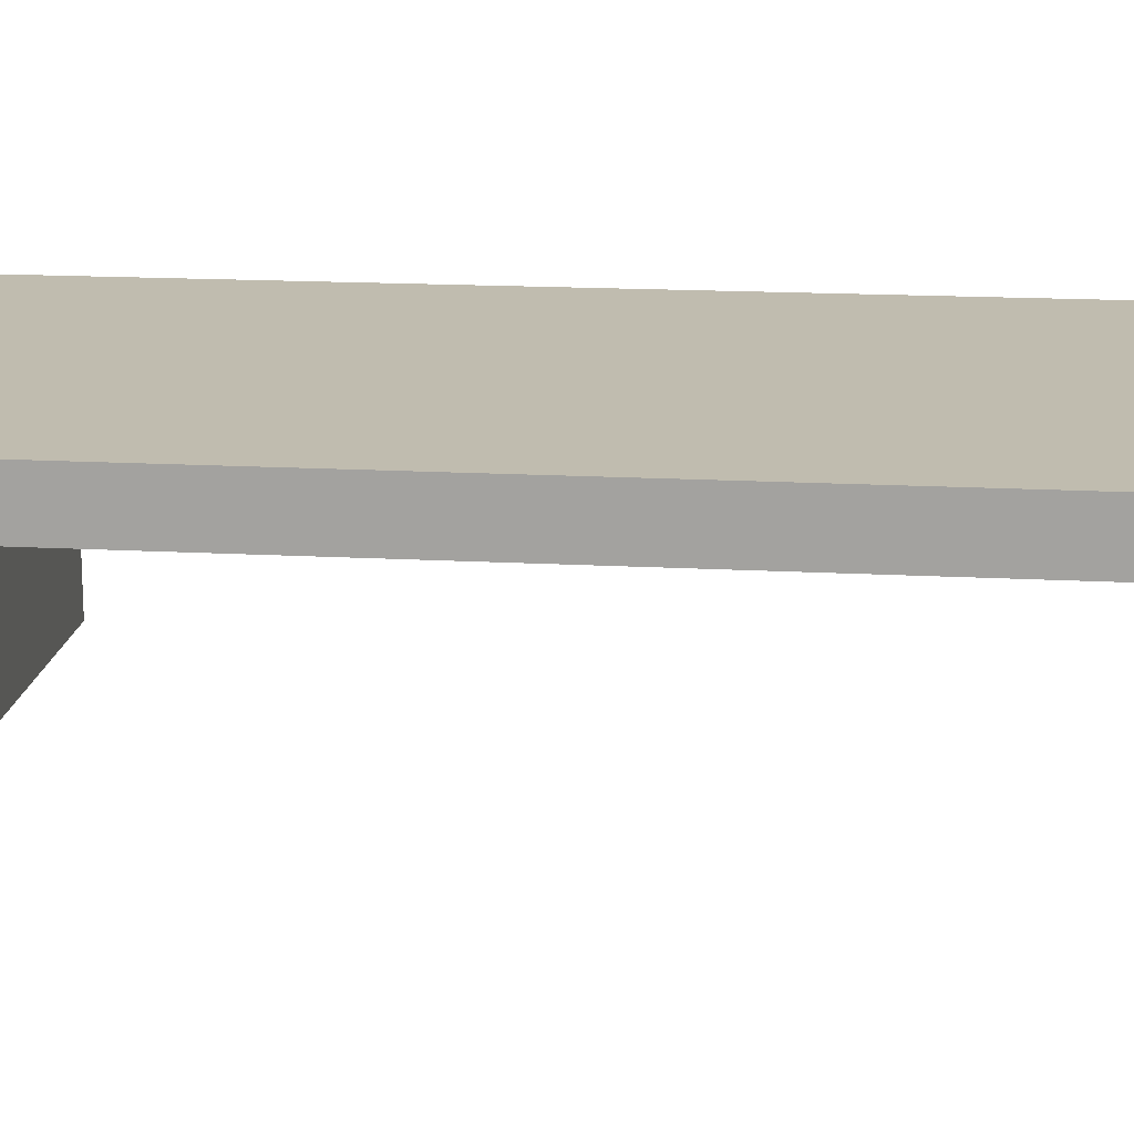
<metadata>
{"format":"obj","ext":"obj","renderer":"f3d","projection":"perspective","resolution":1024,"background":"white","views":[{"elev":16.3,"azim":96.5,"up":"+Z"}]}
</metadata>
<code>
v 0 3.6 0
v 0.2 3.6 0
v 0.1414 3.6 0.1414
v 0 3.6 0
v 0.1414 3.6 0.1414
v 0 3.6 0.2
v 0 3.6 0
v 0 3.6 0.2
v -0.1414 3.6 0.1414
v 0 3.6 0
v -0.1414 3.6 0.1414
v -0.2 3.6 0
v 0 3.6 0
v -0.2 3.6 0
v -0.1414 3.6 -0.1414
v 0 3.6 0
v -0.1414 3.6 -0.1414
v 0 3.6 -0.2
v 0 3.6 0
v 0 3.6 -0.2
v 0.1414 3.6 -0.1414
v 0 3.6 0
v 0.1414 3.6 -0.1414
v 0.2 3.6 0
v 0.1414 3.6 0.1414
v 0.2 3.6 0
v 0.2 3.4 0
v 0.1414 3.4 0.1414
v 0 3.6 0.2
v 0.1414 3.6 0.1414
v 0.1414 3.4 0.1414
v 0 3.4 0.2
v -0.1414 3.6 0.1414
v 0 3.6 0.2
v 0 3.4 0.2
v -0.1414 3.4 0.1414
v -0.2 3.6 0
v -0.1414 3.6 0.1414
v -0.1414 3.4 0.1414
v -0.2 3.4 0
v -0.1414 3.6 -0.1414
v -0.2 3.6 0
v -0.2 3.4 0
v -0.1414 3.4 -0.1414
v 0 3.6 -0.2
v -0.1414 3.6 -0.1414
v -0.1414 3.4 -0.1414
v 0 3.4 -0.2
v 0.1414 3.6 -0.1414
v 0 3.6 -0.2
v 0 3.4 -0.2
v 0.1414 3.4 -0.1414
v 0.2 3.6 0
v 0.1414 3.6 -0.1414
v 0.1414 3.4 -0.1414
v 0.2 3.4 0
v -0.8 3.4 0.3
v 0.8 3.4 0.3
v 0.8 3.4 -0.3
v -0.8 3.4 -0.3
v -0.8 3.4 0.3
v -0.8 3.6 0.3
v 0.8 3.6 0.3
v 0.8 3.4 0.3
v -0.8 3.4 -0.3
v -0.8 3.6 -0.3
v -0.8 3.6 0.3
v -0.8 3.4 0.3
v 0.8 3.4 -0.3
v 0.8 3.6 -0.3
v -0.8 3.6 -0.3
v -0.8 3.4 -0.3
v 0.8 3.4 0.3
v 0.8 3.6 0.3
v 0.8 3.6 -0.3
v 0.8 3.4 -0.3
v 1 3.6 0.5
v 0.8 3.6 0.3
v -0.8 3.6 0.3
v -1 3.6 0.5
v -1 3.6 0.5
v -0.8 3.6 0.3
v -0.8 3.6 -0.3
v -1 3.6 -0.5
v -1 3.6 -0.5
v -0.8 3.6 -0.3
v 0.8 3.6 -0.3
v 1 3.6 -0.5
v 1 3.6 -0.5
v 0.8 3.6 -0.3
v 0.8 3.6 0.3
v 1 3.6 0.5
v 1 3.2 -0.5
v 1 3.2 0.3
v -1 3.2 0.3
v -1 3.2 -0.5
v 1 0.2 0.3
v 1 0.2 -0.5
v -1 0.2 -0.5
v -1 0.2 0.3
v 1 0 -0.5
v 1 0 0.5
v -1 0 0.5
v -1 0 -0.5
v -1 3.6 0.5
v -1 3.6 -0.5
v -1 3.2 -0.5
v -1 3.2 0.5
v -1 3.6 -0.5
v 1 3.6 -0.5
v 1 3.2 -0.5
v -1 3.2 -0.5
v 1 3.6 -0.5
v 1 3.6 0.5
v 1 3.2 0.5
v 1 3.2 -0.5
v -1 3.2 0.5
v -1 3.2 0.3
v -1 0.2 0.3
v -1 0.2 0.5
v -1 3.2 0.3
v 1 3.2 0.3
v 1 0.2 0.3
v -1 0.2 0.3
v 1 3.2 0.3
v 1 3.2 0.5
v 1 0.2 0.5
v 1 0.2 0.3
v -1 0.2 0.5
v -1 0.2 -0.5
v -1 0 -0.5
v -1 0 0.5
v -1 0.2 -0.5
v 1 0.2 -0.5
v 1 0 -0.5
v -1 0 -0.5
v 1 0.2 -0.5
v 1 0.2 0.5
v 1 0 0.5
v 1 0 -0.5
v 0.7121 0 0.2121
v 0.8 0 0
v 0.8 -0.2 0
v 0.7121 -0.2 0.2121
v 0.5 0 0.3
v 0.7121 0 0.2121
v 0.7121 -0.2 0.2121
v 0.5 -0.2 0.3
v 0.2879 0 0.2121
v 0.5 0 0.3
v 0.5 -0.2 0.3
v 0.2879 -0.2 0.2121
v 0.2 0 0
v 0.2879 0 0.2121
v 0.2879 -0.2 0.2121
v 0.2 -0.2 0
v 0.2879 0 -0.2121
v 0.2 0 0
v 0.2 -0.2 0
v 0.2879 -0.2 -0.2121
v 0.5 0 -0.3
v 0.2879 0 -0.2121
v 0.2879 -0.2 -0.2121
v 0.5 -0.2 -0.3
v 0.7121 0 -0.2121
v 0.5 0 -0.3
v 0.5 -0.2 -0.3
v 0.7121 -0.2 -0.2121
v 0.8 0 0
v 0.7121 0 -0.2121
v 0.7121 -0.2 -0.2121
v 0.8 -0.2 0
v 0.5 -0.2 0
v 0.8 -0.2 0
v 0.7121 -0.2 0.2121
v 0.5 -0.2 0
v 0.7121 -0.2 0.2121
v 0.5 -0.2 0.3
v 0.5 -0.2 0
v 0.5 -0.2 0.3
v 0.2879 -0.2 0.2121
v 0.5 -0.2 0
v 0.2879 -0.2 0.2121
v 0.2 -0.2 0
v 0.5 -0.2 0
v 0.2 -0.2 0
v 0.2879 -0.2 -0.2121
v 0.5 -0.2 0
v 0.2879 -0.2 -0.2121
v 0.5 -0.2 -0.3
v 0.5 -0.2 0
v 0.5 -0.2 -0.3
v 0.7121 -0.2 -0.2121
v 0.5 -0.2 0
v 0.7121 -0.2 -0.2121
v 0.8 -0.2 0
v -0.2879 0 0.2121
v -0.2 0 0
v -0.2 -0.2 0
v -0.2879 -0.2 0.2121
v -0.5 0 0.3
v -0.2879 0 0.2121
v -0.2879 -0.2 0.2121
v -0.5 -0.2 0.3
v -0.7121 0 0.2121
v -0.5 0 0.3
v -0.5 -0.2 0.3
v -0.7121 -0.2 0.2121
v -0.8 0 0
v -0.7121 0 0.2121
v -0.7121 -0.2 0.2121
v -0.8 -0.2 0
v -0.7121 0 -0.2121
v -0.8 0 0
v -0.8 -0.2 0
v -0.7121 -0.2 -0.2121
v -0.5 0 -0.3
v -0.7121 0 -0.2121
v -0.7121 -0.2 -0.2121
v -0.5 -0.2 -0.3
v -0.2879 0 -0.2121
v -0.5 0 -0.3
v -0.5 -0.2 -0.3
v -0.2879 -0.2 -0.2121
v -0.2 0 0
v -0.2879 0 -0.2121
v -0.2879 -0.2 -0.2121
v -0.2 -0.2 0
v -0.5 -0.2 0
v -0.2 -0.2 0
v -0.2879 -0.2 0.2121
v -0.5 -0.2 0
v -0.2879 -0.2 0.2121
v -0.5 -0.2 0.3
v -0.5 -0.2 0
v -0.5 -0.2 0.3
v -0.7121 -0.2 0.2121
v -0.5 -0.2 0
v -0.7121 -0.2 0.2121
v -0.8 -0.2 0
v -0.5 -0.2 0
v -0.8 -0.2 0
v -0.7121 -0.2 -0.2121
v -0.5 -0.2 0
v -0.7121 -0.2 -0.2121
v -0.5 -0.2 -0.3
v -0.5 -0.2 0
v -0.5 -0.2 -0.3
v -0.2879 -0.2 -0.2121
v -0.5 -0.2 0
v -0.2879 -0.2 -0.2121
v -0.2 -0.2 0
v 0.4158 1.2 0.5
v 0.2078 0.8399 0.5
v 0.5403 0.6479 0.5
v 0.7483 1.008 0.5
v -0.7483 1.008 0.5
v -0.5403 0.6479 0.5
v -0.2078 0.8399 0.5
v -0.4158 1.2 0.5
v -0.5403 1.752 0.5
v -0.7483 1.392 0.5
v -0.4158 1.2 0.5
v -0.2078 1.56 0.5
v 0.7483 1.392 0.5
v 0.5403 1.752 0.5
v 0.2078 1.56 0.5
v 0.4158 1.2 0.5
v -0.5403 1.752 0.5
v -0.2078 1.56 0.5
v -0.208 1.944 0.5
v -0.8 2 0.5
v -0.7483 1.392 0.5
v -0.5403 1.752 0.5
v -0.8 2 0.5
v -0.7483 1.008 0.5
v -0.7483 1.392 0.5
v -0.8 2 0.5
v -0.8 0.4 0.5
v -0.7483 1.008 0.5
v -0.4158 1.2 0.5
v -0.7483 1.392 0.5
v -0.8 0.4 0.5
v -0.5403 0.6479 0.5
v -0.7483 1.008 0.5
v -0.5403 0.6479 0.5
v -0.8 0.4 0.5
v -0.208 0.456 0.5
v -0.2078 0.8399 0.5
v 0.208 0.456 0.5
v -0.208 0.456 0.5
v -0.8 0.4 0.5
v 0.8 0.4 0.5
v 0.208 0.456 0.5
v 0.8 0.4 0.5
v 0.5403 0.6479 0.5
v 0.2078 0.8399 0.5
v 0.8 0.4 0.5
v 0.7483 1.008 0.5
v 0.5403 0.6479 0.5
v 0.7483 1.392 0.5
v 0.7483 1.008 0.5
v 0.8 0.4 0.5
v 0.8 2 0.5
v 0.7483 1.392 0.5
v 0.8 2 0.5
v 0.5403 1.752 0.5
v 0.7483 1.008 0.5
v 0.7483 1.392 0.5
v 0.4158 1.2 0.5
v 0.208 1.944 0.5
v 0.2078 1.56 0.5
v 0.5403 1.752 0.5
v 0.8 2 0.5
v -0.208 1.944 0.5
v 0.208 1.944 0.5
v 0.8 2 0.5
v -0.8 2 0.5
v -0.056 1.032 0.5
v -0.064 0.728 0.5
v 0.048 0.728 0.5
v 0.04 1.088 0.5
v 0.128 0.872 0.5
v 0.064 0.944 0.5
v 0.064 0.816 0.5
v 0.104 0.776 0.5
v 0.168 0.792 0.5
v 0.128 0.872 0.5
v 0.104 0.776 0.5
v 0.176 0.712 0.5
v 0.176 0.712 0.5
v 0.104 0.776 0.5
v 0.112 0.72 0.5
v 0.16 0.64 0.5
v 0.16 0.64 0.5
v 0.112 0.72 0.5
v 0.096 0.688 0.5
v 0.104 0.6 0.5
v 0.056 0.672 0.5
v 0.104 0.6 0.5
v 0.096 0.688 0.5
v 0.056 0.68 0.5
v 0.056 0.68 0.5
v 0.096 0.688 0.5
v -0.048 0.704 0.5
v -0.048 0.696 0.5
v 0 0.632 0.5
v 0.008 0.624 0.5
v 0.024 0.632 0.5
v 0 0.648 0.5
v 0.024 0.632 0.5
v 0.024 0.648 0.5
v 0.008 0.656 0.5
v 0 0.648 0.5
v 0.024 0.632 0.5
v 0.04 0.6 0.5
v 0.104 0.6 0.5
v 0.056 0.672 0.5
v 0.024 0.632 0.5
v 0.056 0.672 0.5
v 0.024 0.648 0.5
v 0.024 0.648 0.5
v 0.056 0.672 0.5
v 0.008 0.656 0.5
v 0.008 0.656 0.5
v 0.056 0.672 0.5
v -0.072 0.672 0.5
v 0 0.648 0.5
v 0.008 0.656 0.5
v -0.072 0.672 0.5
v -0.072 0.648 0.5
v 0 0.632 0.5
v 0 0.648 0.5
v -0.072 0.648 0.5
v -0.032 0.624 0.5
v 0.008 0.624 0.5
v 0 0.632 0.5
v -0.032 0.624 0.5
v 0 0.608 0.5
v 0.008 0.624 0.5
v 0 0.608 0.5
v 0.04 0.6 0.5
v 0.024 0.632 0.5
v 0.056 0.552 0.5
v 0.056 0.576 0.5
v 0.008 0.576 0.5
v 0.04 0.528 0.5
v 0 0.512 0.5
v 0.04 0.528 0.5
v 0.008 0.576 0.5
v -0.04 0.512 0.5
v -0.064 0.528 0.5
v -0.04 0.512 0.5
v 0.008 0.576 0.5
v -0.072 0.568 0.5
v -0.072 0.568 0.5
v 0.008 0.576 0.5
v -0.04 0.592 0.5
v -0.072 0.568 0.5
v -0.04 0.592 0.5
v -0.064 0.616 0.5
v -0.12 0.944 0.5
v -0.08 0.912 0.5
v -0.08 1.04 0.5
v -0.152 0.992 0.5
v -0.16 1.048 0.5
v -0.152 0.992 0.5
v -0.08 1.04 0.5
v -0.136 1.112 0.5
v -0.08 1.168 0.5
v -0.136 1.112 0.5
v -0.08 1.04 0.5
v 0.008 1.104 0.5
v 0.056 1.248 0.5
v -0.08 1.168 0.5
v 0.008 1.104 0.5
v 0.096 1.168 0.5
v 0.056 1.248 0.5
v 0.096 1.168 0.5
v 0.12 1.208 0.5
v 0.128 1.264 0.5
v 0.056 1.248 0.5
v 0.128 1.264 0.5
v 0.104 1.32 0.5
v 0.056 1.36 0.5
v -0.04 1.224 0.5
v 0.032 1.264 0.5
v 0.024 1.496 0.5
v -0.032 1.456 0.5
v -0.096 1.4 0.5
v -0.064 1.368 0.5
v -0.064 1.464 0.5
v -0.112 1.44 0.5
v -0.104 1.496 0.5
v -0.112 1.44 0.5
v -0.064 1.464 0.5
v -0.072 1.544 0.5
v -0.072 1.544 0.5
v -0.064 1.464 0.5
v -0.024 1.512 0.5
v -0.008 1.584 0.5
v -0.008 1.584 0.5
v -0.024 1.512 0.5
v 0.04 1.544 0.5
v 0.04 1.608 0.5
v 0.04 1.608 0.5
v 0.04 1.544 0.5
v 0.08 1.584 0.5
v 0.048 1.72 0.5
v 0.072 1.688 0.5
v 0.048 1.72 0.5
v 0.08 1.584 0.5
v 0.088 1.632 0.5
v -0.008 1.848 0.5
v 0.024 1.624 0.5
v 0.016 1.912 0.5
v -0.016 1.912 0.5
v -0.008 1.848 0.5
v -0.016 1.912 0.5
v -0.016 1.864 0.5
v -0.024 1.808 0.5
v -0.032 1.6 0.5
v 0.024 1.624 0.5
v -0.008 1.824 0.5
v 0.024 1.624 0.5
v -0.008 1.848 0.5
v -0.008 1.824 0.5
v -0.064 1.752 0.5
v -0.048 1.744 0.5
v -0.048 1.824 0.5
v -0.072 1.784 0.5
v -0.064 1.824 0.5
v -0.072 1.784 0.5
v -0.048 1.824 0.5
v -0.056 1.84 0.5
v -0.04 1.84 0.5
v -0.056 1.84 0.5
v -0.048 1.824 0.5
v -0.04 1.824 0.5
v 0.2078 0.8399 0.5
v 0.168 0.792 0.5
v 0.176 0.712 0.5
v 0.208 0.456 0.5
v 0.208 0.456 0.5
v 0.176 0.712 0.5
v 0.16 0.64 0.5
v 0.208 0.456 0.5
v 0.16 0.64 0.5
v 0.104 0.6 0.5
v 0.208 0.456 0.5
v 0.104 0.6 0.5
v 0.056 0.576 0.5
v 0.056 0.552 0.5
v 0.208 0.456 0.5
v 0.056 0.552 0.5
v 0.04 0.528 0.5
v 0.208 0.456 0.5
v 0.04 0.528 0.5
v 0 0.512 0.5
v -0.208 0.456 0.5
v 0.208 0.456 0.5
v 0 0.512 0.5
v -0.04 0.512 0.5
v -0.208 0.456 0.5
v -0.04 0.512 0.5
v -0.064 0.528 0.5
v -0.208 0.456 0.5
v -0.064 0.528 0.5
v -0.072 0.568 0.5
v -0.208 0.456 0.5
v -0.072 0.568 0.5
v -0.064 0.616 0.5
v -0.072 0.648 0.5
v -0.2078 0.8399 0.5
v -0.208 0.456 0.5
v -0.072 0.648 0.5
v -0.072 0.672 0.5
v -0.064 0.728 0.5
v -0.2078 0.8399 0.5
v -0.072 0.672 0.5
v -0.048 0.704 0.5
v -0.072 0.672 0.5
v -0.048 0.696 0.5
v -0.048 0.704 0.5
v -0.048 0.696 0.5
v -0.072 0.672 0.5
v 0.056 0.672 0.5
v 0.056 0.68 0.5
v -0.04 0.592 0.5
v 0 0.608 0.5
v -0.032 0.624 0.5
v -0.064 0.616 0.5
v -0.064 0.616 0.5
v -0.032 0.624 0.5
v -0.072 0.648 0.5
v 0 0.608 0.5
v -0.04 0.592 0.5
v 0.008 0.576 0.5
v 0.04 0.6 0.5
v 0.04 0.6 0.5
v 0.008 0.576 0.5
v 0.056 0.576 0.5
v 0.104 0.6 0.5
v -0.048 0.704 0.5
v 0.096 0.688 0.5
v 0.048 0.728 0.5
v -0.064 0.728 0.5
v 0.048 0.728 0.5
v 0.096 0.688 0.5
v 0.112 0.72 0.5
v 0.104 0.776 0.5
v 0.048 0.728 0.5
v 0.104 0.776 0.5
v 0.064 0.816 0.5
v 0.048 0.728 0.5
v 0.064 0.816 0.5
v 0.064 0.944 0.5
v 0.04 1.088 0.5
v 0.128 0.872 0.5
v 0.168 0.792 0.5
v 0.2078 0.8399 0.5
v 0.4158 1.2 0.5
v 0.128 0.872 0.5
v 0.4158 1.2 0.5
v 0.12 1.208 0.5
v 0.096 1.168 0.5
v 0.128 0.872 0.5
v 0.096 1.168 0.5
v 0.04 1.088 0.5
v 0.064 0.944 0.5
v 0.04 1.088 0.5
v 0.096 1.168 0.5
v 0.008 1.104 0.5
v -0.056 1.032 0.5
v -0.056 1.032 0.5
v 0.008 1.104 0.5
v -0.08 1.04 0.5
v -0.056 1.032 0.5
v -0.08 1.04 0.5
v -0.08 0.912 0.5
v -0.064 0.728 0.5
v -0.2078 0.8399 0.5
v -0.064 0.728 0.5
v -0.08 0.912 0.5
v -0.12 0.944 0.5
v -0.2078 0.8399 0.5
v -0.12 0.944 0.5
v -0.152 0.992 0.5
v -0.2078 0.8399 0.5
v -0.152 0.992 0.5
v -0.16 1.048 0.5
v -0.4158 1.2 0.5
v -0.16 1.048 0.5
v -0.136 1.112 0.5
v -0.4158 1.2 0.5
v -0.4158 1.2 0.5
v -0.136 1.112 0.5
v -0.08 1.168 0.5
v -0.04 1.224 0.5
v -0.4158 1.2 0.5
v -0.04 1.224 0.5
v -0.064 1.368 0.5
v -0.096 1.4 0.5
v -0.4158 1.2 0.5
v -0.096 1.4 0.5
v -0.112 1.44 0.5
v -0.2078 1.56 0.5
v 0.128 1.264 0.5
v 0.12 1.208 0.5
v 0.4158 1.2 0.5
v 0.2078 1.56 0.5
v 0.128 1.264 0.5
v 0.2078 1.56 0.5
v 0.104 1.32 0.5
v 0.056 1.36 0.5
v 0.104 1.32 0.5
v 0.2078 1.56 0.5
v 0.024 1.496 0.5
v 0.04 1.544 0.5
v 0.024 1.496 0.5
v 0.2078 1.56 0.5
v 0.08 1.584 0.5
v -0.04 1.224 0.5
v -0.08 1.168 0.5
v 0.056 1.248 0.5
v 0.032 1.264 0.5
v 0.032 1.264 0.5
v 0.056 1.248 0.5
v 0.056 1.36 0.5
v 0.024 1.496 0.5
v -0.024 1.512 0.5
v -0.032 1.456 0.5
v 0.024 1.496 0.5
v 0.04 1.544 0.5
v -0.032 1.456 0.5
v -0.024 1.512 0.5
v -0.064 1.464 0.5
v -0.064 1.368 0.5
v -0.04 1.224 0.5
v -0.032 1.456 0.5
v -0.064 1.368 0.5
v -0.104 1.496 0.5
v -0.072 1.544 0.5
v -0.2078 1.56 0.5
v -0.112 1.44 0.5
v -0.104 1.496 0.5
v -0.2078 1.56 0.5
v -0.032 1.6 0.5
v -0.2078 1.56 0.5
v -0.072 1.544 0.5
v -0.008 1.584 0.5
v 0.024 1.624 0.5
v -0.032 1.6 0.5
v -0.008 1.584 0.5
v 0.04 1.608 0.5
v 0.024 1.624 0.5
v 0.04 1.608 0.5
v 0.048 1.72 0.5
v 0.016 1.912 0.5
v 0.208 1.944 0.5
v 0.016 1.912 0.5
v 0.048 1.72 0.5
v 0.072 1.688 0.5
v 0.208 1.944 0.5
v 0.072 1.688 0.5
v 0.088 1.632 0.5
v 0.2078 1.56 0.5
v 0.2078 1.56 0.5
v 0.088 1.632 0.5
v 0.08 1.584 0.5
v -0.2078 1.56 0.5
v -0.032 1.6 0.5
v -0.048 1.744 0.5
v -0.064 1.752 0.5
v -0.2078 1.56 0.5
v -0.064 1.752 0.5
v -0.072 1.784 0.5
v -0.208 1.944 0.5
v -0.072 1.784 0.5
v -0.064 1.824 0.5
v -0.208 1.944 0.5
v -0.064 1.824 0.5
v -0.056 1.84 0.5
v -0.208 1.944 0.5
v -0.016 1.912 0.5
v -0.208 1.944 0.5
v -0.056 1.84 0.5
v -0.04 1.84 0.5
v -0.04 1.84 0.5
v -0.016 1.864 0.5
v -0.016 1.912 0.5
v -0.008 1.848 0.5
v -0.016 1.864 0.5
v -0.04 1.84 0.5
v -0.008 1.824 0.5
v -0.008 1.824 0.5
v -0.04 1.84 0.5
v -0.04 1.824 0.5
v -0.024 1.808 0.5
v -0.024 1.808 0.5
v -0.04 1.824 0.5
v -0.048 1.824 0.5
v -0.048 1.744 0.5
v -0.032 1.6 0.5
v -0.024 1.808 0.5
v -0.048 1.744 0.5
v -0.016 1.912 0.5
v 0.016 1.912 0.5
v 0.208 1.944 0.5
v -0.208 1.944 0.5
v -1 0 0.5
v 1 0 0.5
v 0.8 0.4 0.5
v -0.8 0.4 0.5
v -1 0 0.5
v -0.8 0.4 0.5
v -0.8 2 0.5
v -1 3.6 0.5
v 1 3.6 0.5
v -1 3.6 0.5
v -0.8 2 0.5
v 0.8 2 0.5
v 1 3.6 0.5
v 0.8 2 0.5
v 0.8 0.4 0.5
v 1 0 0.5
g mesh873007
f 1 3 2
f 4 6 5
f 7 9 8
f 10 12 11
f 13 15 14
f 16 18 17
f 19 21 20
f 22 24 23
g mesh873009
f 25 27 26
f 27 25 28
f 29 31 30
f 31 29 32
f 33 35 34
f 35 33 36
f 37 39 38
f 39 37 40
f 41 43 42
f 43 41 44
f 45 47 46
f 47 45 48
f 49 51 50
f 51 49 52
f 53 55 54
f 55 53 56
g mesh873012
f 57 58 59
f 59 60 57
f 61 62 63
f 63 64 61
f 65 66 67
f 67 68 65
f 69 70 71
f 71 72 69
f 73 74 75
f 75 76 73
f 77 78 79
f 79 80 77
f 81 82 83
f 83 84 81
f 85 86 87
f 87 88 85
f 89 90 91
f 91 92 89
f 93 94 95
f 95 96 93
f 97 98 99
f 99 100 97
f 101 102 103
f 103 104 101
f 105 106 107
f 107 108 105
f 109 110 111
f 111 112 109
f 113 114 115
f 115 116 113
f 117 118 119
f 119 120 117
f 121 122 123
f 123 124 121
f 125 126 127
f 127 128 125
f 129 130 131
f 131 132 129
f 133 134 135
f 135 136 133
f 137 138 139
f 139 140 137
g mesh873018
f 141 143 142
f 143 141 144
f 145 147 146
f 147 145 148
f 149 151 150
f 151 149 152
f 153 155 154
f 155 153 156
f 157 159 158
f 159 157 160
f 161 163 162
f 163 161 164
f 165 167 166
f 167 165 168
f 169 171 170
f 171 169 172
g mesh873020
f 173 174 175
f 176 177 178
f 179 180 181
f 182 183 184
f 185 186 187
f 188 189 190
f 191 192 193
f 194 195 196
g mesh873026
f 197 199 198
f 199 197 200
f 201 203 202
f 203 201 204
f 205 207 206
f 207 205 208
f 209 211 210
f 211 209 212
f 213 215 214
f 215 213 216
f 217 219 218
f 219 217 220
f 221 223 222
f 223 221 224
f 225 227 226
f 227 225 228
g mesh873028
f 229 230 231
f 232 233 234
f 235 236 237
f 238 239 240
f 241 242 243
f 244 245 246
f 247 248 249
f 250 251 252
g mesh873032
f 253 254 255
f 255 256 253
f 257 258 259
f 259 260 257
f 261 262 263
f 263 264 261
f 265 266 267
f 267 268 265
f 269 270 271
f 271 272 269
f 273 274 275
f 276 277 278
f 278 279 276
f 280 281 282
f 283 284 285
f 286 287 288
f 288 289 286
f 290 291 292
f 292 293 290
f 294 295 296
f 296 297 294
f 298 299 300
f 301 302 303
f 303 304 301
f 305 306 307
f 308 309 310
f 311 312 313
f 313 314 311
f 315 316 317
f 317 318 315
f 319 320 321
f 321 322 319
f 323 324 325
f 325 326 323
f 327 328 329
f 329 330 327
f 331 332 333
f 333 334 331
f 335 336 337
f 337 338 335
f 339 340 341
f 341 342 339
f 343 344 345
f 345 346 343
f 347 348 349
f 349 350 347
f 351 352 353
f 353 354 351
f 355 356 357
f 357 358 355
f 359 360 361
f 362 363 364
f 365 366 367
f 368 369 370
f 370 371 368
f 372 373 374
f 374 375 372
f 376 377 378
f 378 379 376
f 380 381 382
f 382 383 380
f 384 385 386
f 386 387 384
f 388 389 390
f 390 391 388
f 392 393 394
f 394 395 392
f 396 397 398
f 399 400 401
f 402 403 404
f 404 405 402
f 406 407 408
f 408 409 406
f 410 411 412
f 412 413 410
f 414 415 416
f 416 417 414
f 418 419 420
f 420 421 418
f 422 423 424
f 424 425 422
f 426 427 428
f 428 429 426
f 430 431 432
f 432 433 430
f 434 435 436
f 436 437 434
f 438 439 440
f 440 441 438
f 442 443 444
f 444 445 442
f 446 447 448
f 448 449 446
f 450 451 452
f 452 453 450
f 454 455 456
f 456 457 454
f 458 459 460
f 461 462 463
f 463 464 461
f 465 466 467
f 468 469 470
f 470 471 468
f 472 473 474
f 474 475 472
f 476 477 478
f 478 479 476
f 480 481 482
f 482 483 480
f 484 485 486
f 487 488 489
f 490 491 492
f 492 493 490
f 494 495 496
f 497 498 499
f 500 501 502
f 502 503 500
f 504 505 506
f 507 508 509
f 510 511 512
f 512 513 510
f 514 515 516
f 516 517 514
f 518 519 520
f 520 521 518
f 522 523 524
f 525 526 527
f 527 528 525
f 529 530 531
f 531 532 529
f 533 534 535
f 536 537 538
f 538 539 536
f 540 541 542
f 542 543 540
f 544 545 546
f 546 547 544
f 548 549 550
f 550 551 548
f 552 553 554
f 555 556 557
f 557 558 555
f 559 560 561
f 561 562 559
f 563 564 565
f 565 566 563
f 567 568 569
f 569 570 567
f 571 572 573
f 573 574 571
f 575 576 577
f 578 579 580
f 580 581 578
f 582 583 584
f 584 585 582
f 586 587 588
f 589 590 591
f 591 592 589
f 593 594 595
f 596 597 598
f 598 599 596
f 600 601 602
f 602 603 600
f 604 605 606
f 606 607 604
f 608 609 610
f 610 611 608
f 612 613 614
f 615 616 617
f 617 618 615
f 619 620 621
f 621 622 619
f 623 624 625
f 625 626 623
f 627 628 629
f 629 630 627
f 631 632 633
f 633 634 631
f 635 636 637
f 637 638 635
f 639 640 641
f 642 643 644
f 645 646 647
f 648 649 650
f 650 651 648
f 652 653 654
f 654 655 652
f 656 657 658
f 658 659 656
f 660 661 662
f 662 663 660
f 664 665 666
f 666 667 664
f 668 669 670
f 671 672 673
f 673 674 671
f 675 676 677
f 677 678 675
f 679 680 681
f 682 683 684
f 685 686 687
f 687 688 685
f 689 690 691
f 692 693 694
f 694 695 692
f 696 697 698
f 698 699 696
f 700 701 702
f 702 703 700
f 704 705 706
f 707 708 709
f 709 710 707
f 711 712 713
f 713 714 711
f 715 716 717
f 717 718 715
f 719 720 721
f 721 722 719
f 723 724 725
f 725 726 723

</code>
